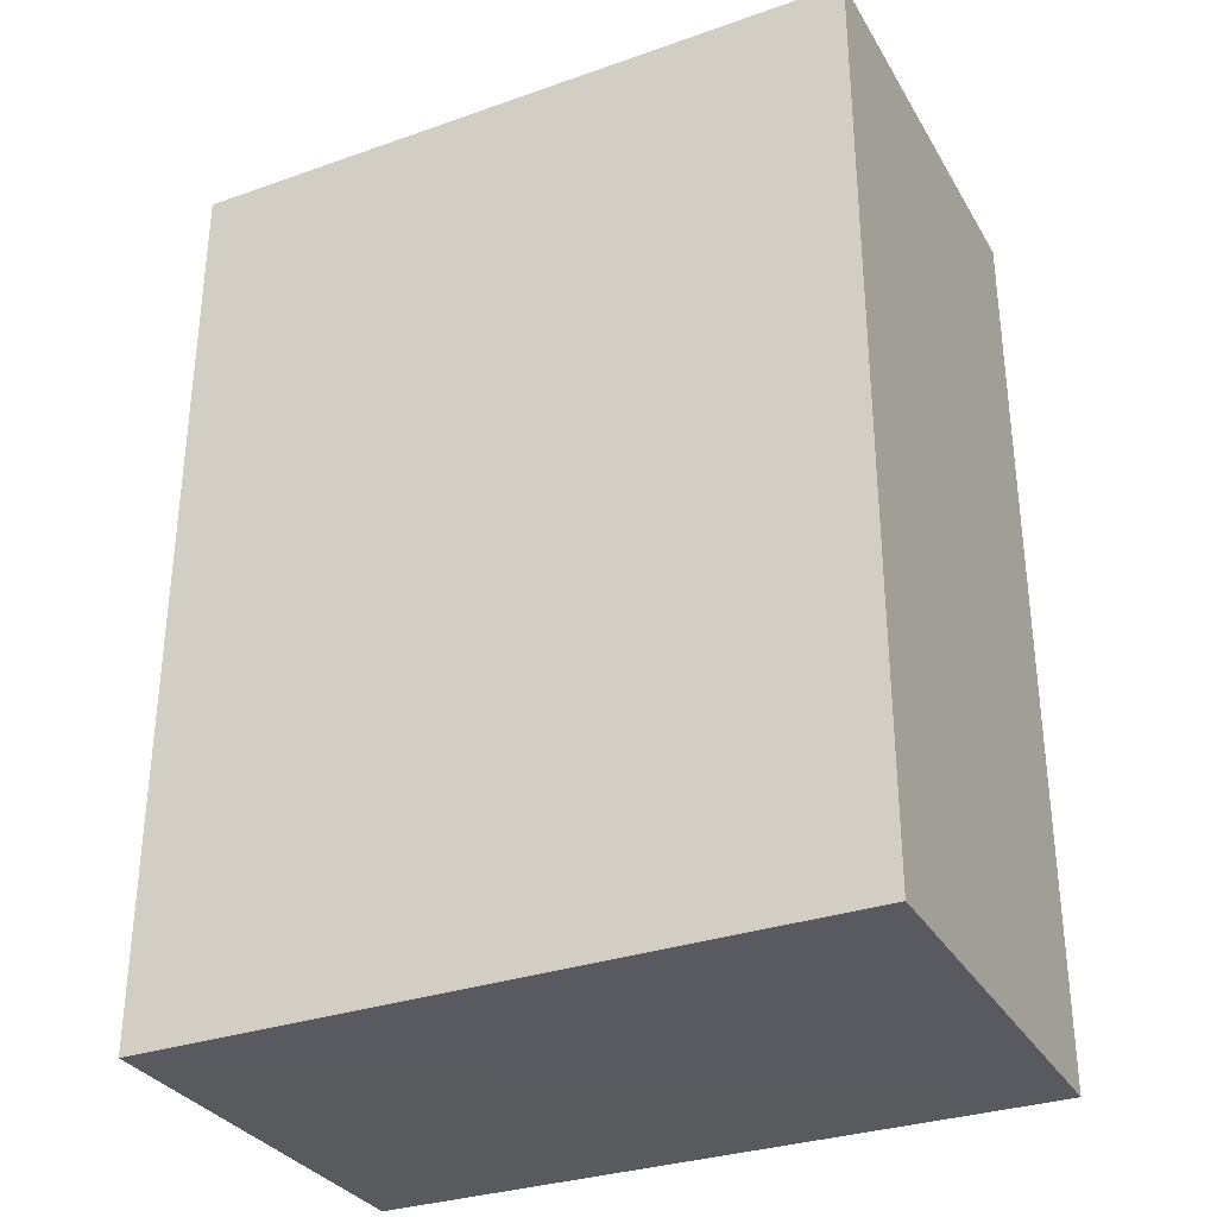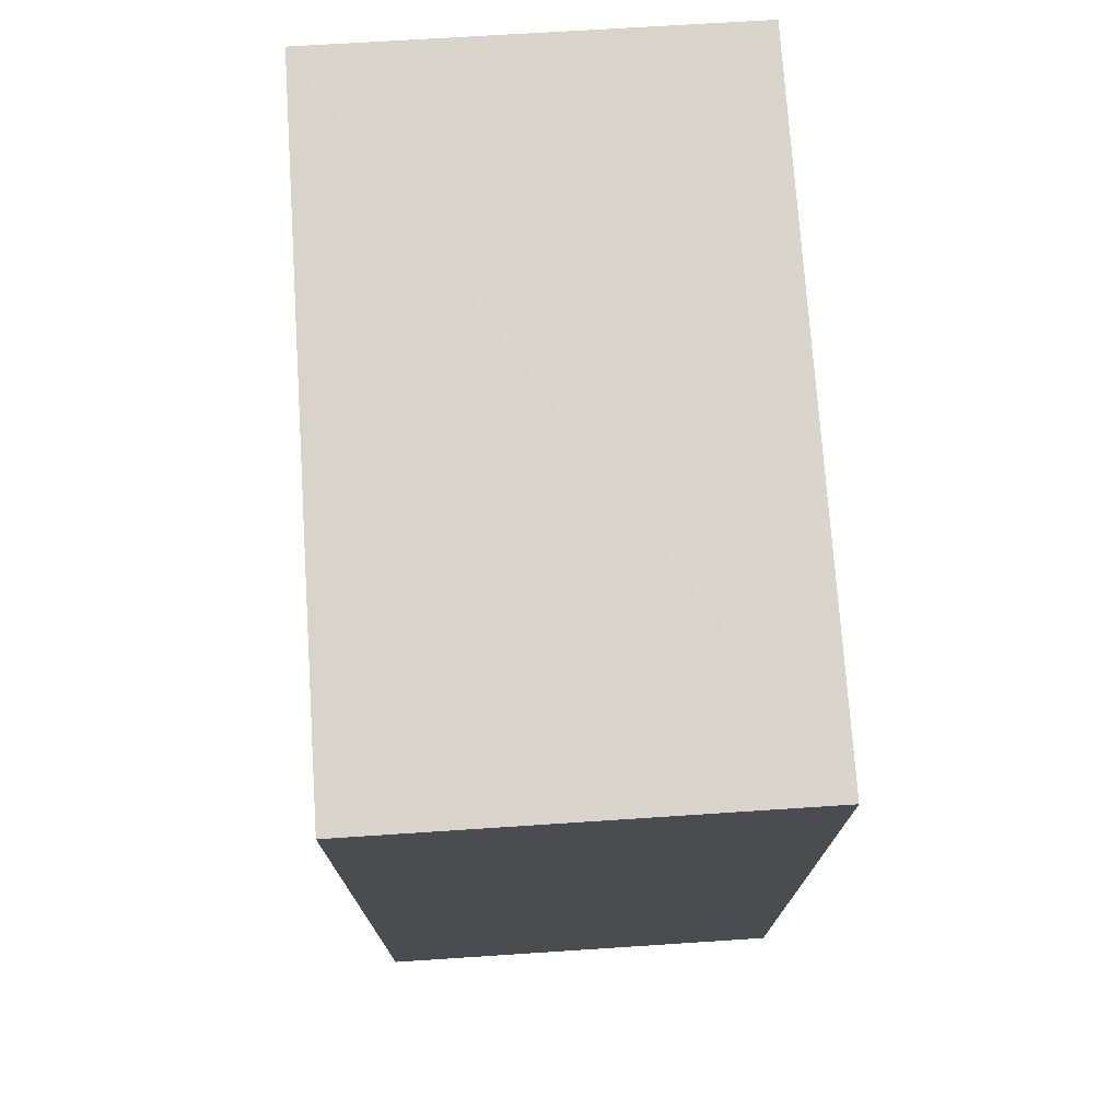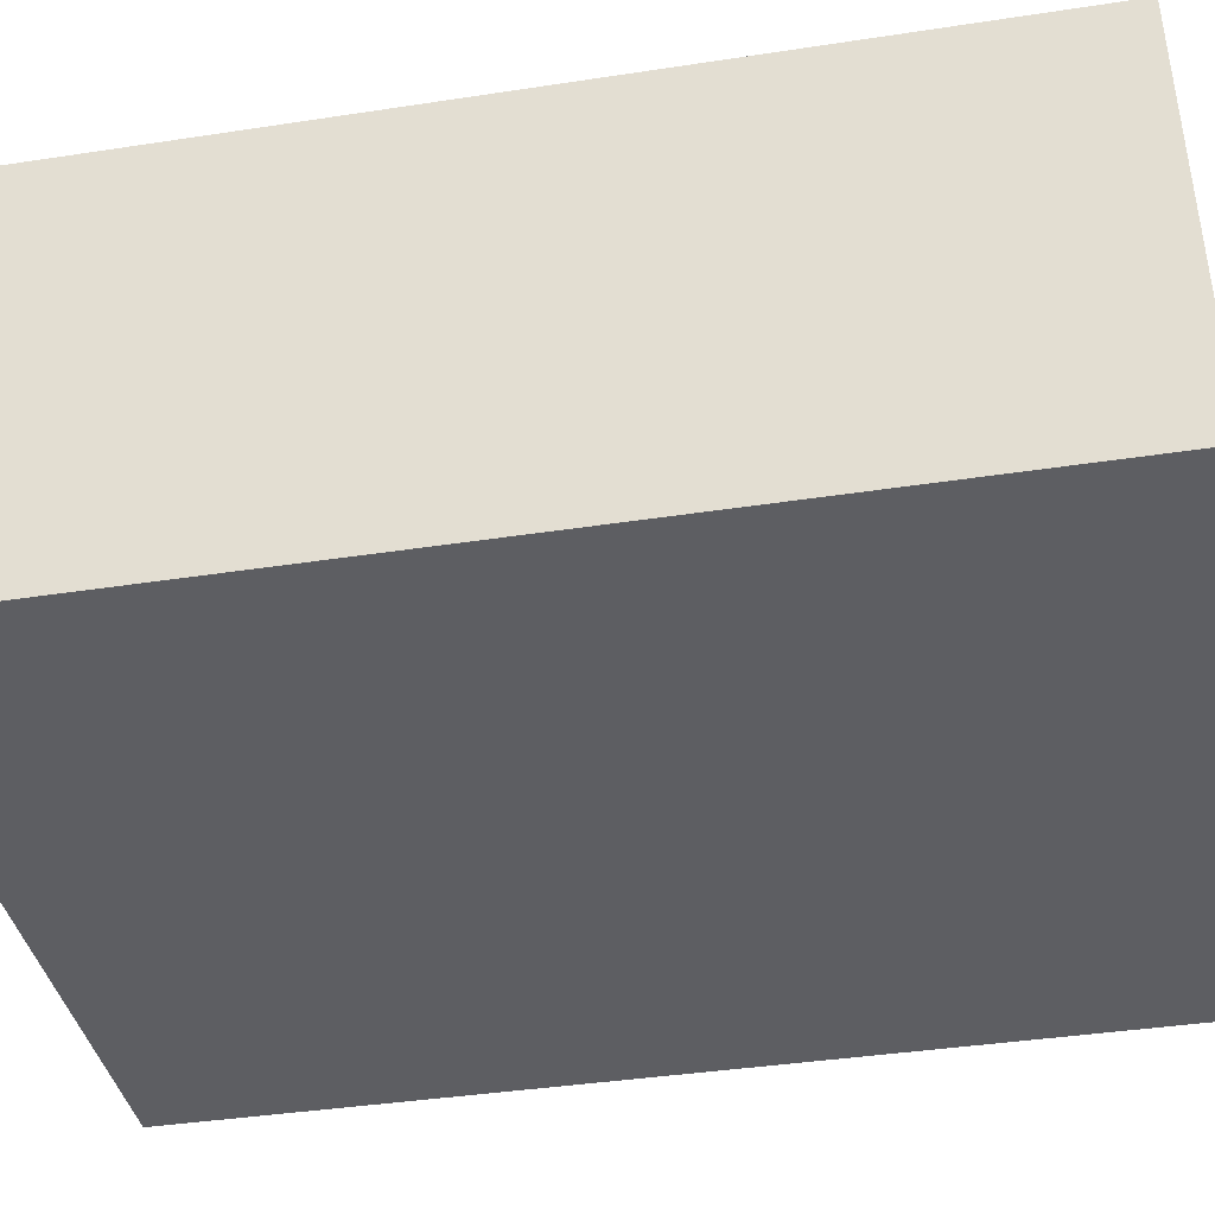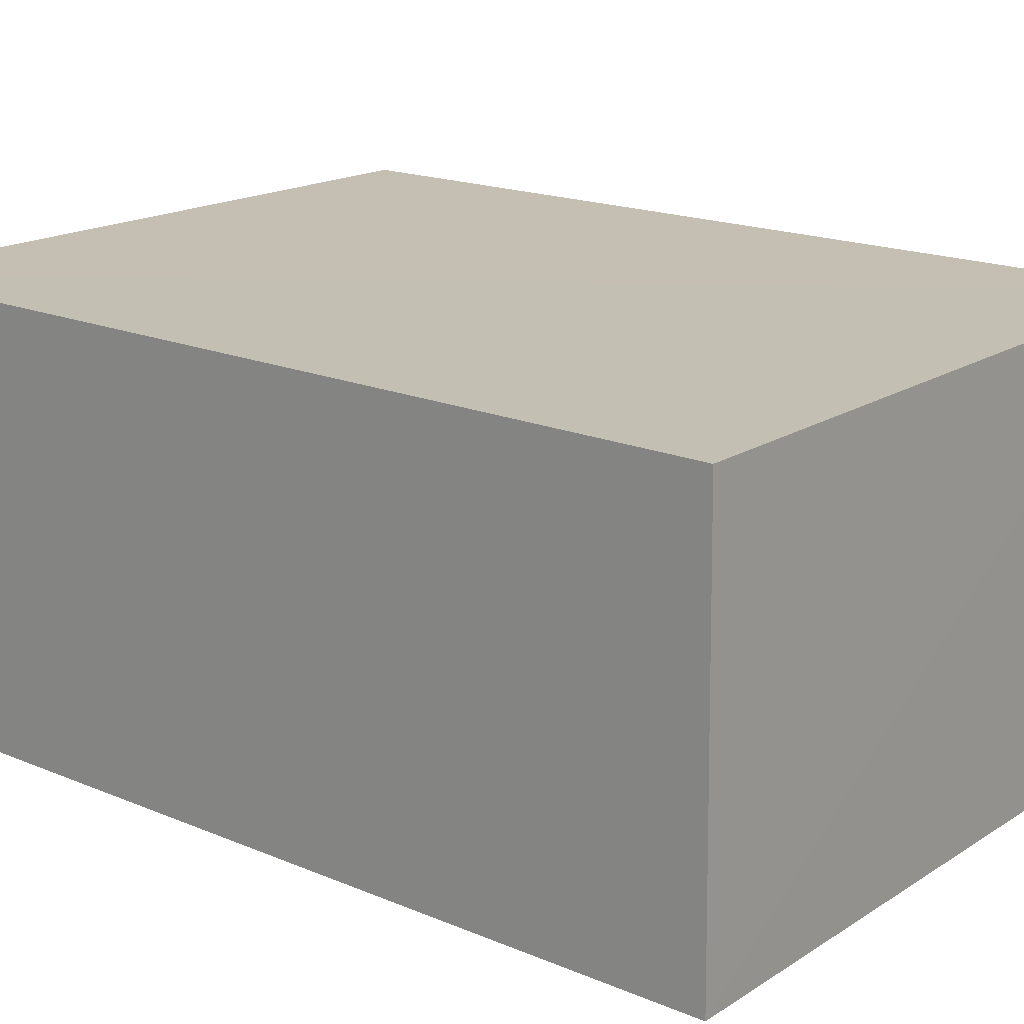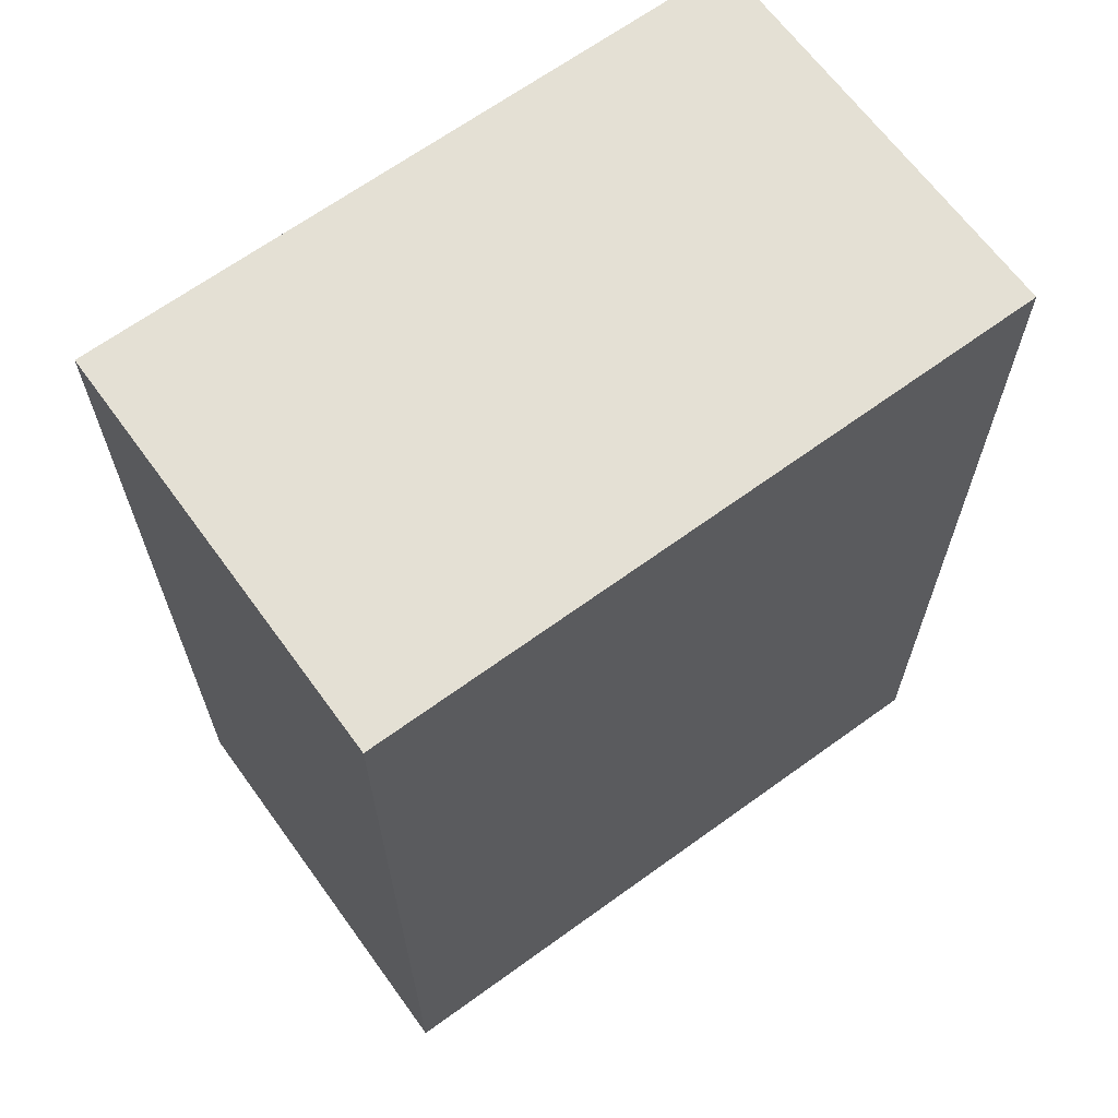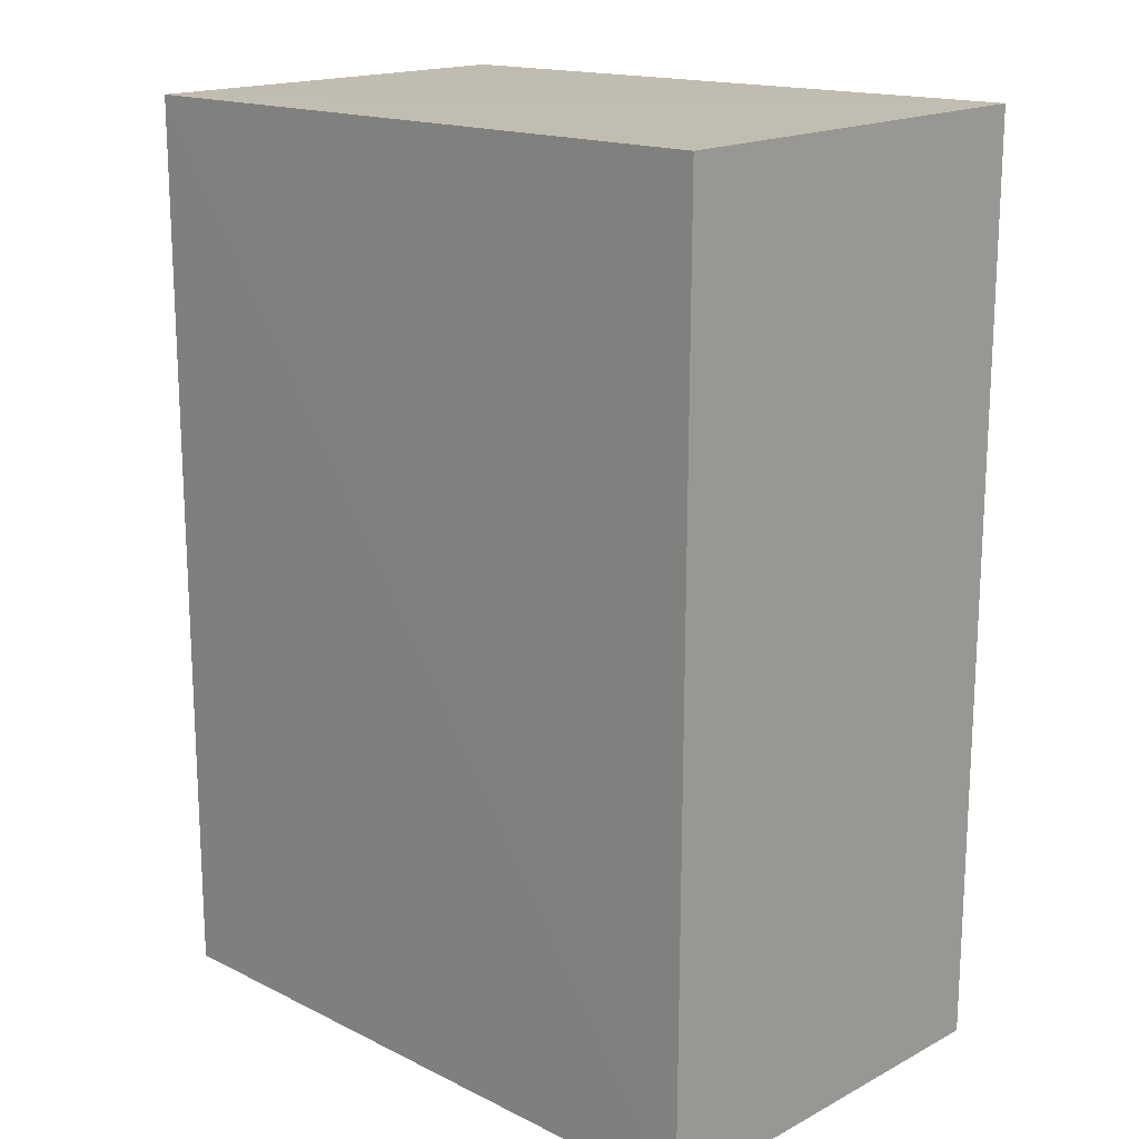
<metadata>
{"format":"obj","ext":"obj","renderer":"f3d","projection":"perspective","resolution":1024,"background":"white","views":[{"elev":-32.4,"azim":25.9,"up":"+Y"},{"elev":74.4,"azim":-93.8,"up":"+Y"},{"elev":-39.0,"azim":101.0,"up":"+Z"},{"elev":17.6,"azim":129.6,"up":"+Z"},{"elev":65.4,"azim":-36.1,"up":"+Y"},{"elev":17.0,"azim":44.3,"up":"+Y"}]}
</metadata>
<code>
v 0.001387 0.03469 0.09384
v 0.00138 -0.0345 0.09406
v 0.001356 -0.03427 0.06216
v -0.04958 0.03444 0.0621
v -0.0496 0.03434 0.09398
v -0.0496 -0.03429 0.09405
v 0.00137 0.03505 0.06216
v -0.04959 -0.03398 0.06217
f 5 2 1
f 6 3 2
f 6 2 5
f 7 3 4
f 7 5 1
f 7 4 5
f 7 1 2
f 7 2 3
f 8 4 3
f 8 3 6
f 8 6 5
f 8 5 4

</code>
